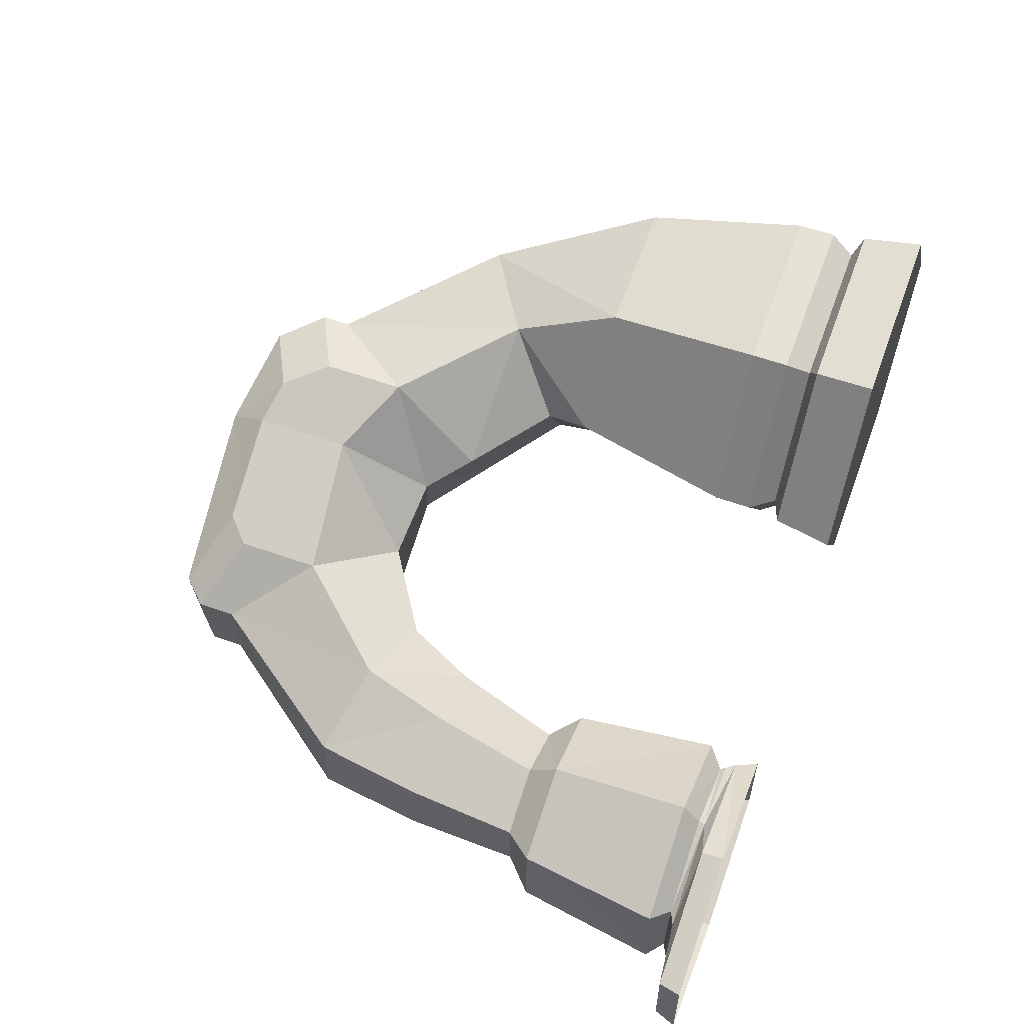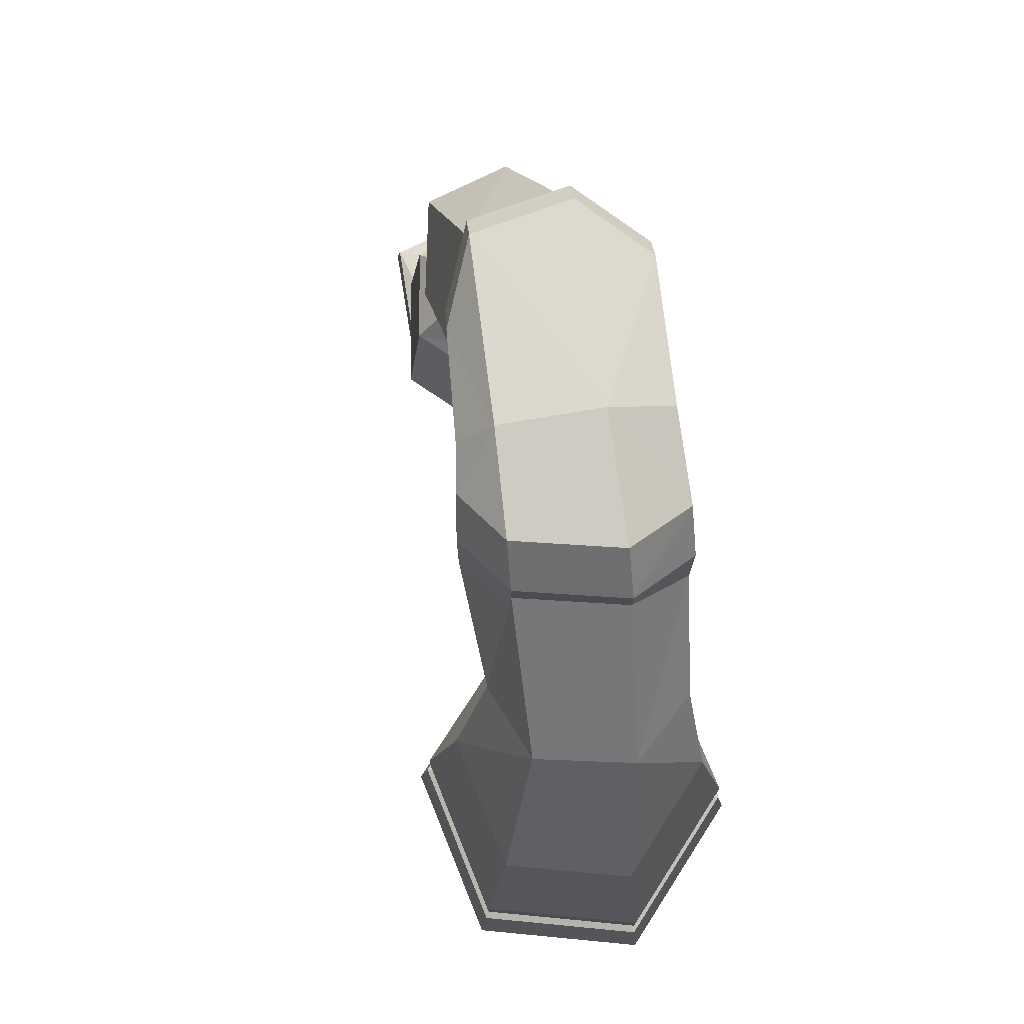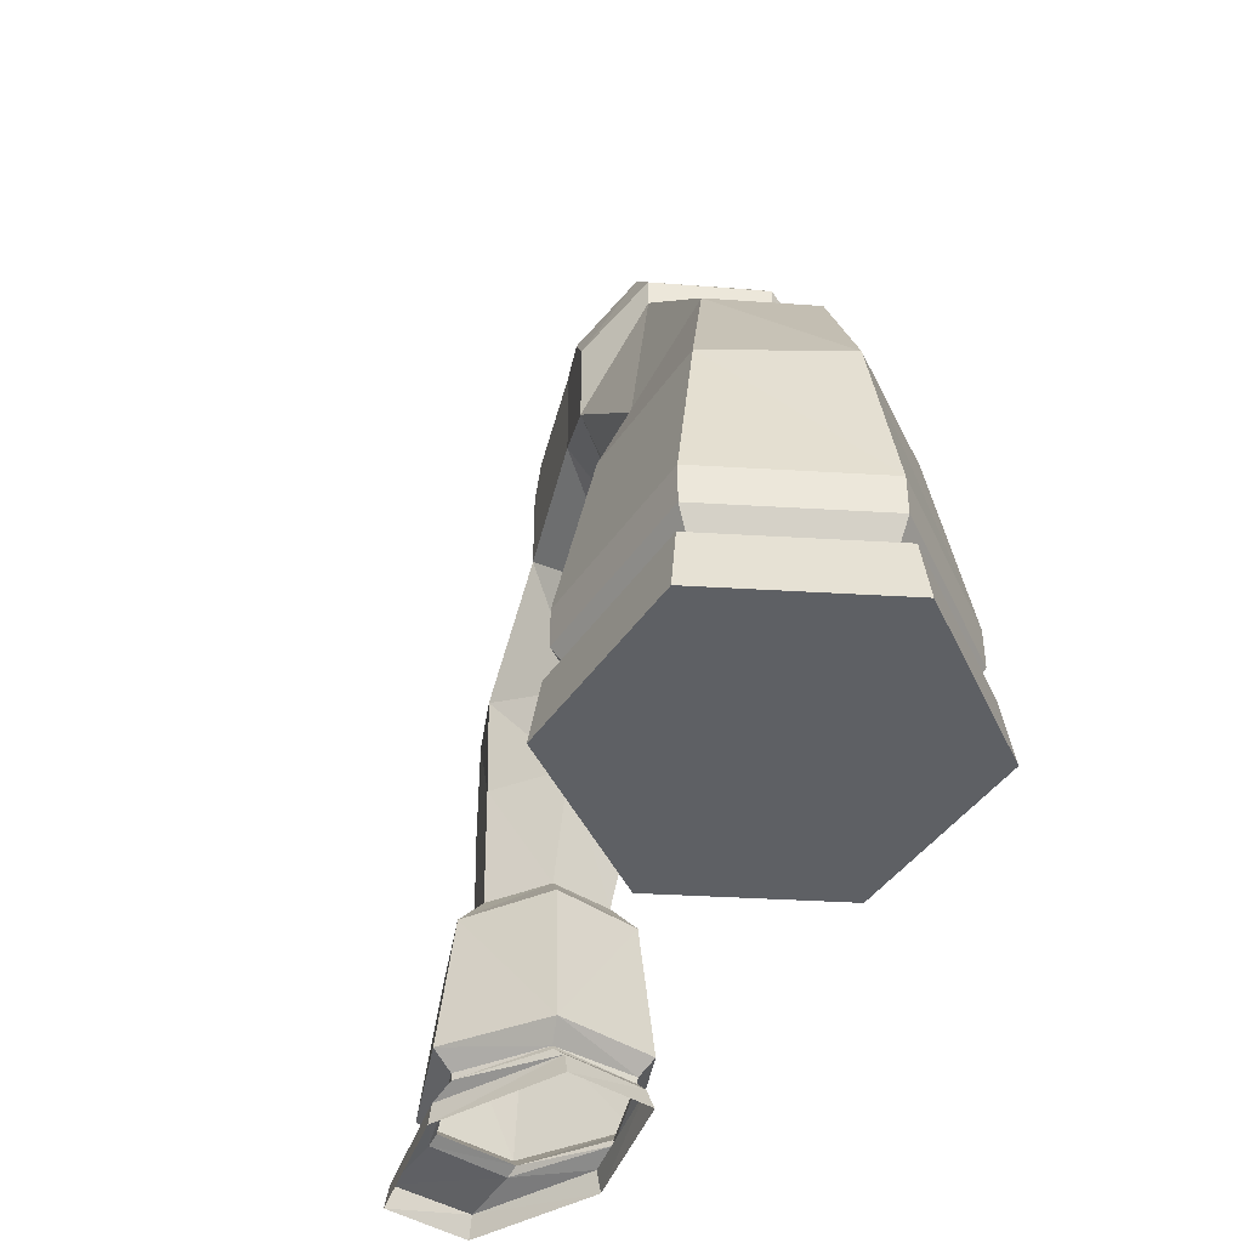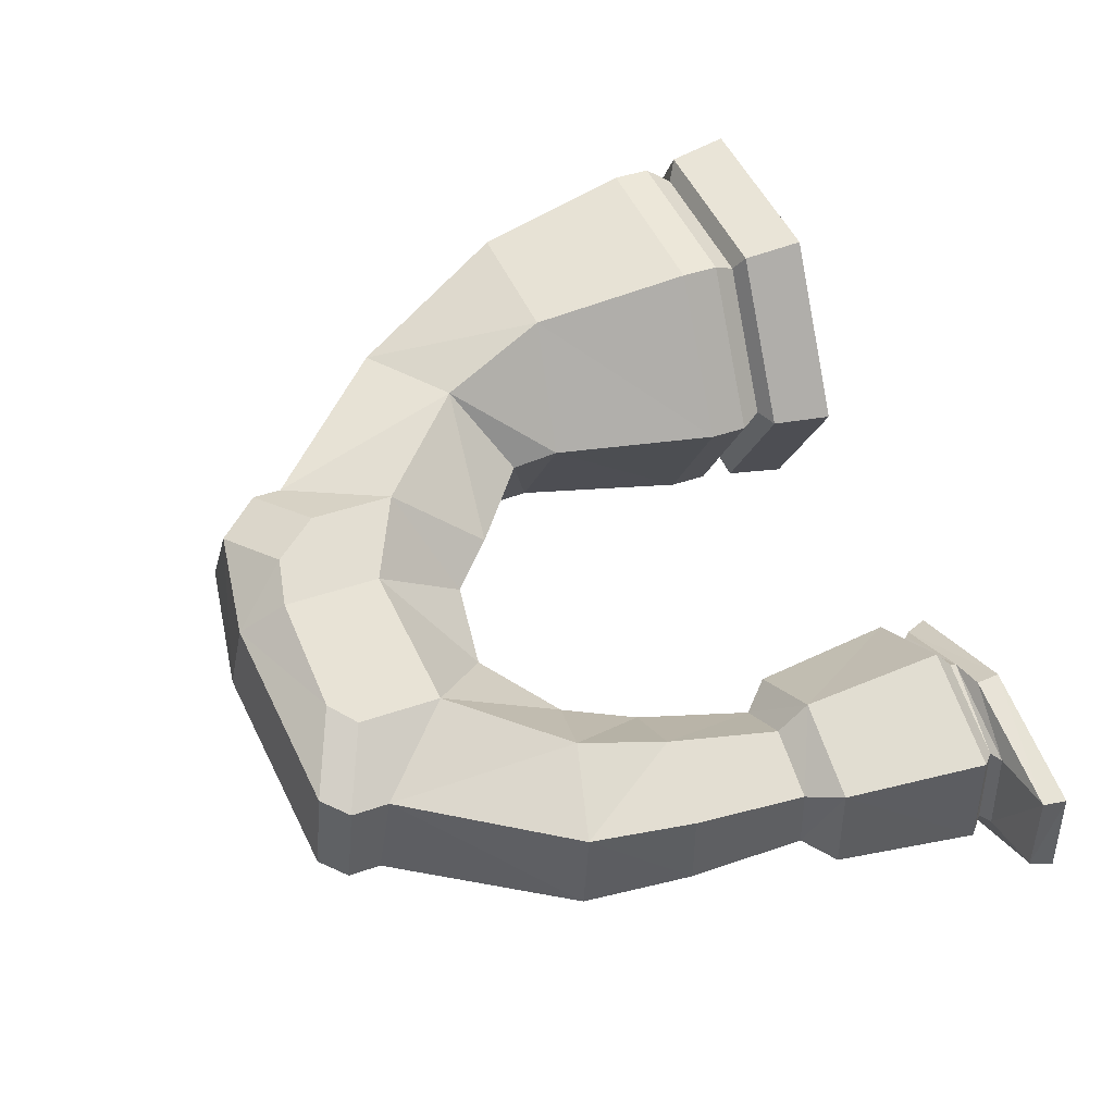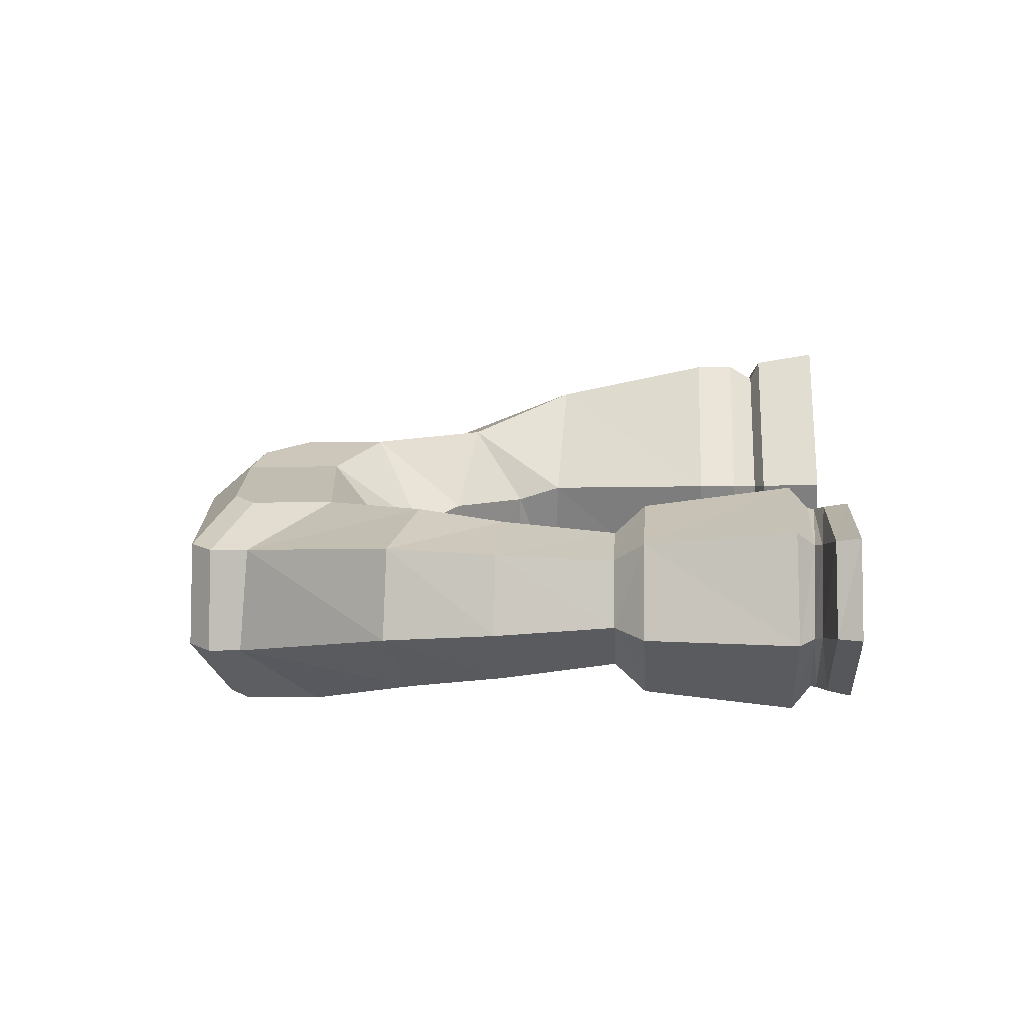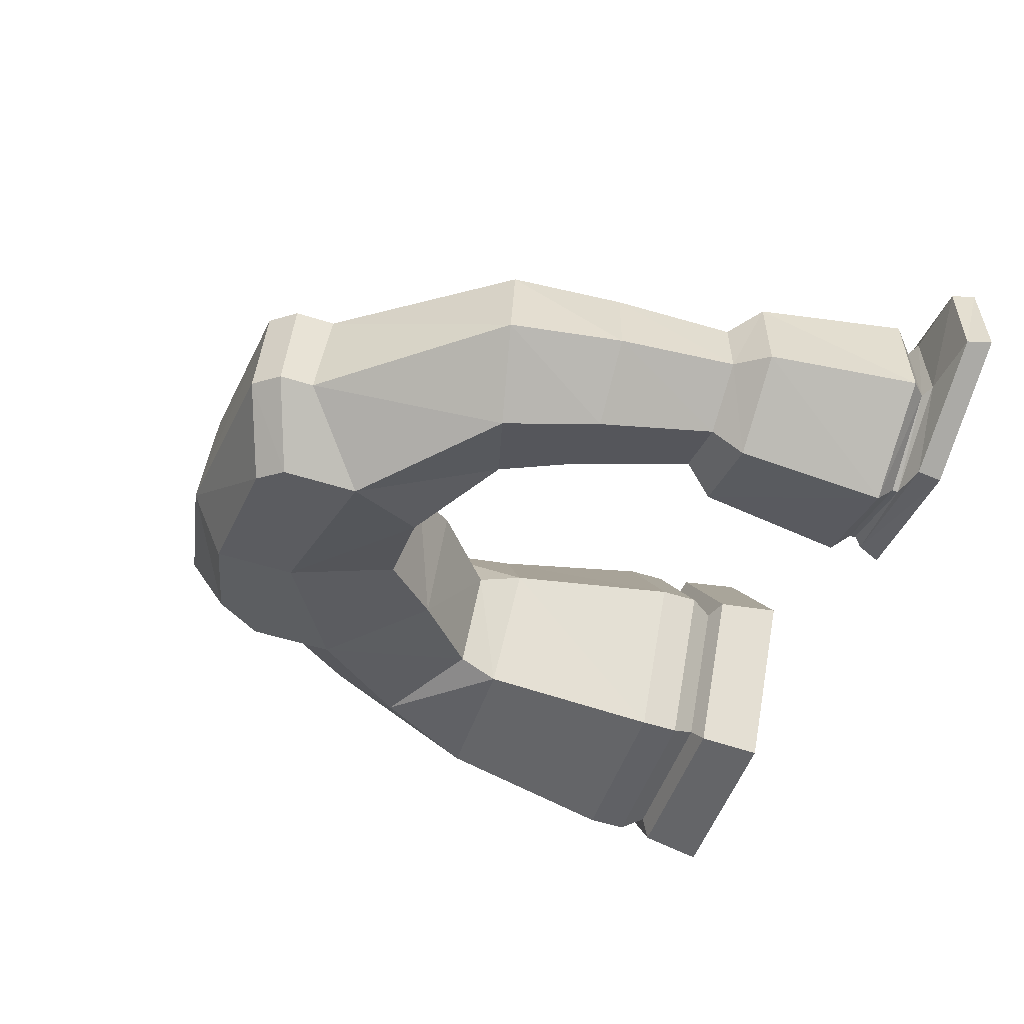
<metadata>
{"format":"obj","ext":"obj","renderer":"f3d","projection":"perspective","resolution":1024,"background":"white","views":[{"elev":57.5,"azim":-69.6,"up":"+Z"},{"elev":75.0,"azim":62.2,"up":"+Y"},{"elev":-42.8,"azim":52.7,"up":"+Y"},{"elev":41.9,"azim":-113.0,"up":"+Z"},{"elev":-5.8,"azim":-86.0,"up":"+Z"},{"elev":-55.6,"azim":-108.3,"up":"+Z"}]}
</metadata>
<code>
g Rock_Arch_02
v -3.549 -0.01028 -1.713
v -5.162 -0.01028 -1.171
v -5.162 -0.01028 -0.08693
v -3.549 -0.01028 0.455
v -1.935 -0.01028 -0.08693
v -1.935 -0.01028 -1.171
v -2.135 0.3515 -1.102
v -2.138 0.3507 -0.05889
v -3.19 0.34 0.4302
v -4.347 0.3379 -0.07912
v -4.374 0.3498 -1.1
v -3.185 0.3445 -1.606
v -3.187 0.4111 -1.602
v -4.227 0.4246 -1.106
v -4.201 0.4077 -0.07523
v -3.185 0.4126 0.4436
v -2.169 0.4105 -0.07152
v -2.122 0.4248 -1.107
v -3.173 0.6245 -1.849
v -4.406 0.5994 -1.191
v -4.427 0.6146 0.04498
v -3.175 0.6206 0.6827
v -1.947 0.608 0.03793
v -1.949 0.6073 -1.198
v -3.146 2.289 -1.654
v -4.176 2.289 -1.118
v -4.175 2.286 -0.04598
v -3.148 2.276 0.4847
v -2.114 2.293 -0.04418
v -2.126 2.274 -1.114
v -3.132 2.632 -1.339
v -3.858 2.624 -0.9593
v -3.859 2.631 -0.2032
v -3.133 2.625 0.1736
v -2.407 2.626 -0.204
v -2.407 2.626 -0.9596
v -2.91 3.949 -1.497
v -3.791 3.98 -1.044
v -3.796 3.974 -0.1285
v -2.92 3.937 0.3334
v -2.039 3.907 -0.12
v -2.035 3.913 -1.035
v -2.615 5.042 -1.581
v -3.612 5.268 -1.084
v -3.651 5.227 -0.0363
v -2.694 4.96 0.5146
v -1.697 4.734 0.01758
v -1.658 4.775 -1.03
v -1.258 6.401 -1.699
v -2.158 7.206 -1.141
v -2.342 7.099 0.06919
v -1.624 6.189 0.7216
v -0.7236 5.384 0.1636
v -0.5402 5.49 -1.047
v 0.6781 6.74 -0.9339
v -0.1235 6.358 1.358
v 0.1065 5.288 0.6009
v 0.5073 5.479 -0.5449
v 2.089 5.919 -0.4539
v 2.277 7.006 0.453
v 1.588 6.988 1.577
v 0.7098 5.883 1.794
v 0.5213 4.796 0.8876
v 1.211 4.814 -0.2365
v 3.154 4.766 0.02229
v 3.648 5.403 1.037
v 3.043 5.354 2.07
v 1.944 4.666 2.087
v 1.45 4.029 1.072
v 2.055 4.078 0.03971
v 3.818 3.605 0.1124
v 4.623 3.517 1.545
v 3.791 3.421 2.813
v 2.154 3.413 2.649
v 1.349 3.501 1.216
v 2.181 3.597 -0.05171
v 4.035 1.538 -0.2186
v 5.051 1.538 1.587
v 4.001 1.538 3.187
v 1.937 1.538 2.98
v 0.9217 1.538 1.174
v 1.971 1.538 -0.4255
v 4.035 1.096 -0.2186
v 5.051 1.096 1.587
v 4.001 1.096 3.187
v 1.937 1.096 2.98
v 0.9217 1.096 1.174
v 1.971 1.096 -0.4255
v 3.931 0.8078 -0.05991
v 4.846 0.8078 1.567
v 3.901 0.8078 3.007
v 2.041 0.8078 2.821
v 1.127 0.8078 1.194
v 2.072 0.8078 -0.2463
v 4.066 0.6999 -0.2655
v 5.111 0.6999 1.594
v 4.031 0.6999 3.24
v 1.906 0.6999 3.027
v 0.8611 0.6999 1.168
v 1.941 0.6999 -0.4785
v 4.13 -0.01028 -0.3636
v 5.238 -0.01028 1.606
v 4.094 -0.01028 3.35
v 1.842 -0.01028 3.125
v 0.7346 -0.01028 1.155
v 1.879 -0.01028 -0.5892
v 0.4481 8.104 -0.1771
v 0.6781 7.662 -0.9339
v 0.04734 8.025 0.9688
v -0.1235 7.504 1.358
v -3.549 0.2491 -1.657
v -5.075 0.2482 -1.141
v -5.101 0.2526 -0.1076
v -3.549 0.2542 0.4199
v -2.021 0.2485 -0.1158
v -2.034 0.2462 -1.137
v 1.867 7.846 0.3117
v 2.277 7.332 0.453
v 1.688 7.419 -0.5903
v 2.089 6.883 -0.4539
v 1.187 7.832 1.419
v 1.588 7.325 1.577
v 0.7098 6.868 1.794
v 0.3616 7.39 1.612
v -2.158 7.593 -1.141
v -1.897 7.879 -1.044
v -1.258 7.261 -1.699
v -0.9996 7.541 -1.597
v -2.342 7.549 0.06919
v -2.08 7.834 0.1676
v -1.342 7.447 0.8414
v -1.624 7.173 0.7216
f 14 10 15
f 17 9 8
f 13 7 12
f 17 7 18
f 14 12 11
f 19 26 25
f 18 23 17
f 15 22 21
f 14 19 13
f 18 19 24
f 17 22 16
f 15 20 14
f 30 35 29
f 19 30 24
f 23 28 22
f 20 27 26
f 23 30 29
f 22 27 21
f 36 37 42
f 28 33 27
f 25 32 31
f 25 36 30
f 28 35 34
f 27 32 26
f 41 48 47
f 35 40 34
f 32 39 38
f 36 41 35
f 34 39 33
f 31 38 37
f 48 49 54
f 40 45 39
f 37 44 43
f 42 43 48
f 41 46 40
f 38 45 44
f 47 52 46
f 44 51 50
f 48 53 47
f 46 51 45
f 43 50 49
f 53 58 57
f 109 124 121
f 54 55 58
f 53 56 52
f 131 109 130
f 58 59 64
f 57 62 56
f 107 121 117
f 57 64 63
f 50 127 49
f 107 119 108
f 64 69 63
f 61 68 67
f 59 66 65
f 59 70 64
f 63 68 62
f 60 67 66
f 68 75 74
f 67 72 66
f 69 76 75
f 67 74 73
f 66 71 65
f 65 76 70
f 73 80 79
f 72 77 71
f 76 77 82
f 74 81 80
f 73 78 72
f 75 82 81
f 79 84 78
f 82 87 81
f 80 85 79
f 78 83 77
f 77 88 82
f 81 86 80
f 83 90 89
f 83 94 88
f 86 93 92
f 85 90 84
f 88 93 87
f 86 91 85
f 93 100 99
f 91 98 97
f 90 95 89
f 94 95 100
f 93 98 92
f 90 97 96
f 100 101 106
f 99 104 98
f 96 103 102
f 99 106 105
f 97 104 103
f 96 101 95
f 56 131 52
f 49 128 55
f 128 107 108
f 55 119 120
f 123 124 56
f 60 122 61
f 51 132 129
f 61 123 62
f 130 107 126
f 104 106 101
f 103 101 102
f 15 9 16
f 4 113 3
f 112 1 2
f 1 116 6
f 115 4 5
f 3 112 2
f 116 5 6
f 111 11 12
f 11 113 10
f 10 114 9
f 9 115 8
f 115 7 8
f 116 12 7
f 118 119 117
f 122 117 121
f 123 121 124
f 60 120 118
f 126 127 125
f 126 129 130
f 130 132 131
f 50 129 125
f 14 11 10
f 17 16 9
f 13 18 7
f 17 8 7
f 14 13 12
f 19 20 26
f 18 24 23
f 15 16 22
f 14 20 19
f 18 13 19
f 17 23 22
f 15 21 20
f 30 36 35
f 19 25 30
f 23 29 28
f 20 21 27
f 23 24 30
f 22 28 27
f 36 31 37
f 28 34 33
f 25 26 32
f 25 31 36
f 28 29 35
f 27 33 32
f 41 42 48
f 35 41 40
f 32 33 39
f 36 42 41
f 34 40 39
f 31 32 38
f 48 43 49
f 40 46 45
f 37 38 44
f 42 37 43
f 41 47 46
f 38 39 45
f 47 53 52
f 44 45 51
f 48 54 53
f 46 52 51
f 43 44 50
f 53 54 58
f 109 110 124
f 54 49 55
f 53 57 56
f 131 110 109
f 58 55 59
f 57 63 62
f 107 109 121
f 57 58 64
f 50 125 127
f 107 117 119
f 64 70 69
f 61 62 68
f 59 60 66
f 59 65 70
f 63 69 68
f 60 61 67
f 68 69 75
f 67 73 72
f 69 70 76
f 67 68 74
f 66 72 71
f 65 71 76
f 73 74 80
f 72 78 77
f 76 71 77
f 74 75 81
f 73 79 78
f 75 76 82
f 79 85 84
f 82 88 87
f 80 86 85
f 78 84 83
f 77 83 88
f 81 87 86
f 83 84 90
f 83 89 94
f 86 87 93
f 85 91 90
f 88 94 93
f 86 92 91
f 93 94 100
f 91 92 98
f 90 96 95
f 94 89 95
f 93 99 98
f 90 91 97
f 100 95 101
f 99 105 104
f 96 97 103
f 99 100 106
f 97 98 104
f 96 102 101
f 132 52 131
f 56 110 131
f 108 55 128
f 49 127 128
f 128 126 107
f 120 59 55
f 55 108 119
f 110 56 124
f 62 123 56
f 60 118 122
f 51 52 132
f 61 122 123
f 130 109 107
f 104 105 106
f 103 104 101
f 15 10 9
f 4 114 113
f 112 111 1
f 1 111 116
f 115 114 4
f 3 113 112
f 116 115 5
f 111 112 11
f 11 112 113
f 10 113 114
f 9 114 115
f 115 116 7
f 116 111 12
f 118 120 119
f 122 118 117
f 123 122 121
f 60 59 120
f 126 128 127
f 126 125 129
f 130 129 132
f 50 51 129

</code>
